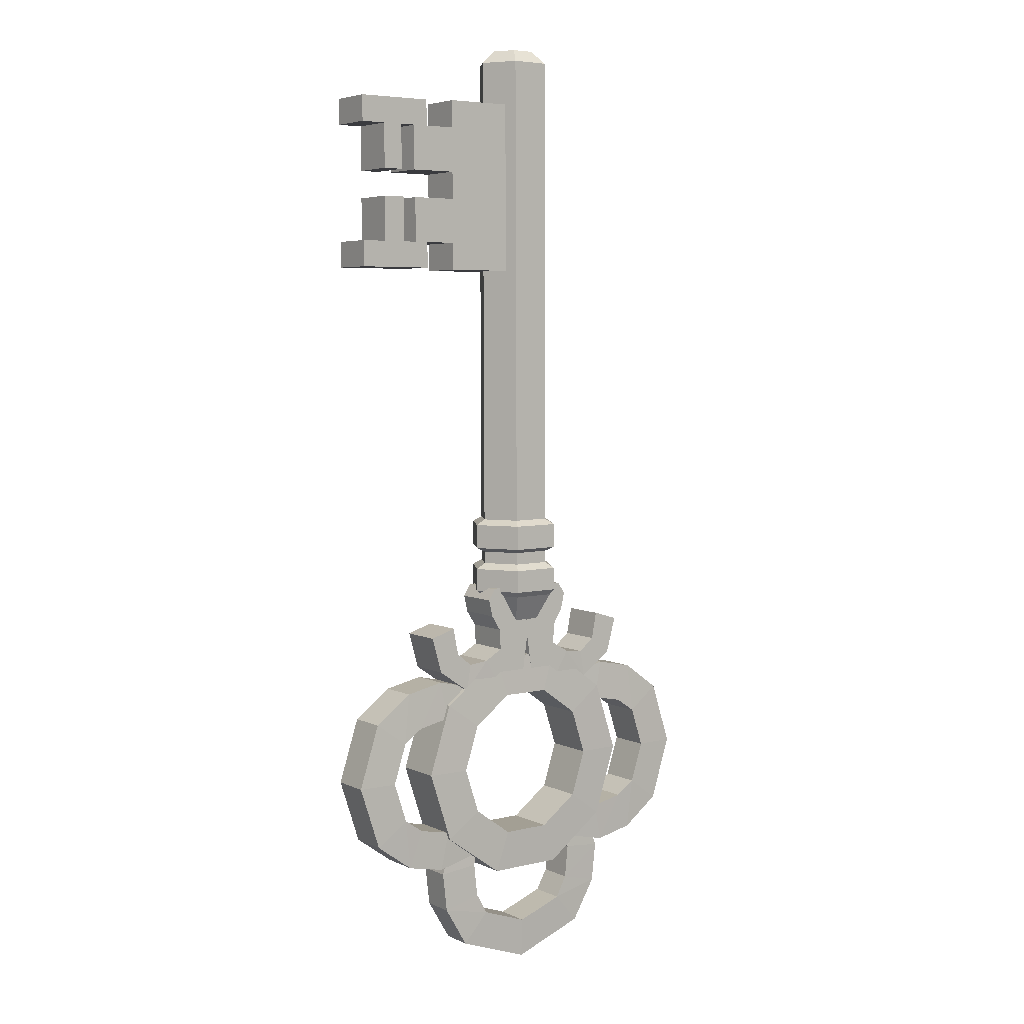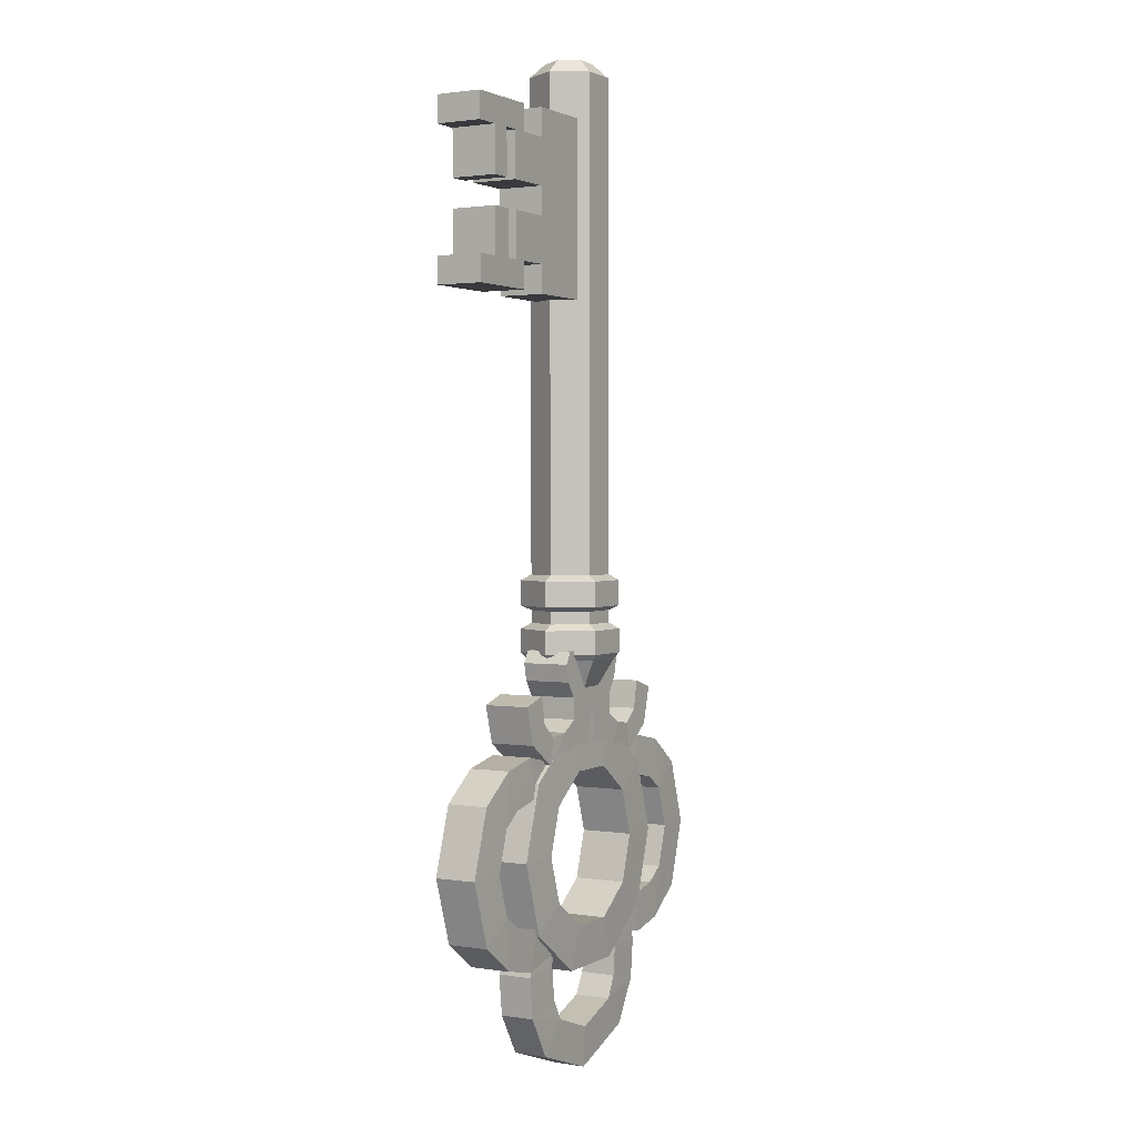
<metadata>
{"format":"obj","ext":"obj","renderer":"f3d","projection":"perspective","resolution":1024,"background":"white","views":[{"elev":5.3,"azim":137.1,"up":"+Z"},{"elev":1.9,"azim":112.5,"up":"+Z"}]}
</metadata>
<code>
o Key4_Cube.009
v 0.01257 -0.02524 0.2345
v 0.01827 0.02109 0.2346
v 0.09119 -0.03492 0.2343
v 0.09689 0.01142 0.2343
v 0.01308 -0.02544 0.4132
v 0.01878 0.02089 0.4132
v 0.0917 -0.03512 0.413
v 0.0974 0.01122 0.413
v 0.09149 -0.03503 0.3379
v 0.0914 -0.035 0.3093
v 0.0971 0.01133 0.3094
v 0.09719 0.0113 0.338
v 0.01278 -0.02533 0.3096
v 0.01286 -0.02536 0.3382
v 0.01857 0.02097 0.3382
v 0.01848 0.02101 0.3096
v 0.09127 -0.03495 0.2629
v 0.01835 0.02106 0.2631
v 0.09697 0.01138 0.2629
v 0.01265 -0.02527 0.2631
v 0.09732 0.01125 0.3844
v 0.013 -0.02541 0.3846
v 0.09162 -0.03508 0.3844
v 0.0187 0.02092 0.3847
v 0.1239 -0.03906 0.3843
v 0.1238 -0.039 0.3379
v 0.1293 0.007413 0.2628
v 0.1294 0.007361 0.3093
v 0.1237 -0.03897 0.3092
v 0.1295 0.007329 0.3379
v 0.1236 -0.03892 0.2628
v 0.1296 0.007277 0.3844
v 0.1292 0.007443 0.2359
v 0.1235 -0.03889 0.2359
v 0.1297 0.007247 0.4112
v 0.124 -0.03909 0.4112
v 0.1757 -0.04533 0.2626
v 0.1758 -0.04539 0.3091
v 0.1815 0.000948 0.3091
v 0.1814 0.001 0.2626
v 0.1756 -0.0453 0.2357
v 0.1813 0.00103 0.2357
v 0.1817 0.000864 0.3842
v 0.1816 0.000916 0.3377
v 0.1759 -0.04542 0.3377
v 0.176 -0.04547 0.3842
v 0.1818 0.000834 0.4111
v 0.1761 -0.0455 0.4111
v 0.2078 -0.002342 0.3841
v 0.2079 -0.002372 0.411
v 0.2021 -0.04868 0.3841
v 0.2022 -0.04871 0.411
v 0.2017 -0.04854 0.2625
v 0.2074 -0.002206 0.2626
v 0.2017 -0.04851 0.2356
v 0.2074 -0.002176 0.2357
v 0.153 -0.04258 0.3091
v 0.1587 0.003754 0.3092
v 0.1529 -0.04253 0.2627
v 0.1586 0.003806 0.2627
v 0.1528 -0.0425 0.2358
v 0.1585 0.003836 0.2358
v 0.1607 0.003481 0.3378
v 0.1552 -0.0429 0.3842
v 0.1553 -0.04293 0.4111
v 0.1609 0.003429 0.3843
v 0.155 -0.04285 0.3378
v 0.161 0.003399 0.4112
v 0.1384 -0.04078 0.3092
v 0.1441 0.005557 0.3092
v 0.1382 -0.04072 0.2627
v 0.1439 0.005609 0.2628
v 0.1381 -0.04069 0.2358
v 0.1438 0.005639 0.2359
v 0.1451 0.005405 0.3378
v 0.1395 -0.04098 0.3843
v 0.1396 -0.04101 0.4112
v 0.1452 0.005353 0.3843
v 0.1394 -0.04093 0.3378
v 0.1453 0.005323 0.4112
v 0.1192 -0.03805 -0.162
v 0.1249 0.008278 -0.162
v 0.09783 0.0116 -0.1534
v 0.09213 -0.03474 -0.1535
v 0.1084 -0.03671 -0.2002
v 0.1141 0.009629 -0.2001
v 0.09211 0.01232 -0.1821
v 0.08641 -0.03401 -0.1822
v 0.07426 -0.03248 -0.2239
v 0.07996 0.01385 -0.2239
v 0.07564 0.01436 -0.1956
v 0.06994 -0.03197 -0.1957
v 0.02842 -0.0278 -0.2271
v 0.03435 0.02042 -0.227
v 0.05513 0.01784 -0.1931
v 0.0492 -0.03038 -0.1931
v -0.000748 -0.02422 -0.2069
v 0.005184 0.02399 -0.2069
v 0.03599 0.02019 -0.1818
v 0.03006 -0.02803 -0.1818
v -0.00803 -0.02337 -0.1564
v -0.002097 0.02485 -0.1563
v 0.03735 0.02 -0.16
v 0.03142 -0.02822 -0.16
v 0.03799 -0.02906 -0.1144
v 0.02102 -0.02697 -0.1115
v 0.02695 0.02124 -0.1115
v 0.04392 0.01916 -0.1144
v 0.05133 0.01826 -0.1263
v 0.04731 0.01876 -0.1441
v 0.04138 -0.02945 -0.1441
v 0.0454 -0.02996 -0.1263
v -0.131 -0.007273 -0.1613
v -0.1253 0.03906 -0.1612
v -0.09823 0.03572 -0.1528
v -0.1039 -0.01061 -0.1529
v -0.1205 -0.008538 -0.1995
v -0.1148 0.0378 -0.1994
v -0.09268 0.03506 -0.1816
v -0.09838 -0.01127 -0.1816
v -0.08647 -0.01271 -0.2234
v -0.08077 0.03363 -0.2234
v -0.07629 0.03305 -0.1952
v -0.08199 -0.01328 -0.1952
v -0.04088 -0.01927 -0.2269
v -0.03495 0.02895 -0.2268
v -0.05553 0.03145 -0.1927
v -0.06147 -0.01676 -0.1928
v -0.0116 -0.02289 -0.2069
v -0.005669 0.02533 -0.2069
v -0.03633 0.02908 -0.1816
v -0.04226 -0.01914 -0.1816
v -0.00403 -0.02386 -0.1564
v 0.001903 0.02436 -0.1564
v -0.03757 0.02922 -0.1598
v -0.0435 -0.019 -0.1598
v -0.04981 -0.01826 -0.1142
v -0.03282 -0.02035 -0.1113
v -0.02689 0.02787 -0.1113
v -0.04387 0.02996 -0.1141
v -0.05135 0.03089 -0.1259
v -0.04743 0.03042 -0.1438
v -0.05337 -0.0178 -0.1439
v -0.05729 -0.01733 -0.126
v 0.04281 -0.005173 -0.1237
v 0.01594 -0.04081 -0.1236
v -0.02836 -0.03536 -0.1235
v -0.04579 0.005728 -0.1234
v -0.01892 0.04137 -0.1234
v 0.02539 0.03592 -0.1236
v 0.03755 -0.004591 -0.03905
v 0.01402 -0.0358 -0.03902
v -0.02478 -0.03103 -0.0389
v -0.04004 0.004957 -0.03882
v -0.01651 0.03617 -0.03885
v 0.02229 0.0314 -0.03897
v 0.01392 -0.03576 -0.07493
v 0.01388 -0.03575 -0.08771
v -0.02488 -0.03099 -0.07482
v -0.02492 -0.03098 -0.08759
v -0.04015 0.004997 -0.07473
v -0.04018 0.005011 -0.08751
v -0.01661 0.03621 -0.07477
v -0.01665 0.03623 -0.08754
v 0.02219 0.03144 -0.07488
v 0.02215 0.03145 -0.08766
v 0.03741 -0.004536 -0.08774
v 0.03745 -0.004551 -0.07497
v 0.04769 -0.005778 -0.1179
v 0.01787 -0.04533 -0.1179
v 0.01794 -0.04536 -0.09379
v -0.03129 -0.03928 -0.1177
v -0.03122 -0.03931 -0.09364
v -0.05063 0.00632 -0.1176
v -0.05057 0.006293 -0.09353
v -0.02081 0.04587 -0.1176
v -0.02074 0.04585 -0.09358
v 0.02835 0.03982 -0.1178
v 0.02842 0.0398 -0.09372
v 0.04783 -0.005831 -0.07038
v 0.0479 -0.00586 -0.04473
v 0.02856 0.03974 -0.04462
v -0.0206 0.04579 -0.04447
v -0.05042 0.006238 -0.04443
v -0.03108 -0.03936 -0.04454
v 0.01808 -0.04541 -0.04469
v 0.01801 -0.04538 -0.07034
v -0.03115 -0.03934 -0.07019
v -0.0505 0.006267 -0.07008
v -0.02068 0.04582 -0.07012
v 0.02849 0.03977 -0.07027
v 0.04776 -0.005805 -0.09383
v 0.0224 -0.002635 -0.1578
v 0.00785 -0.02193 -0.1578
v -0.01613 -0.01898 -0.1577
v -0.02557 0.003266 -0.1577
v -0.01102 0.02256 -0.1577
v 0.01296 0.01961 -0.1578
v 0.02342 -0.003243 0.4727
v 0.03898 -0.005148 0.459
v 0.00935 -0.0219 0.4727
v 0.01545 -0.03636 0.459
v -0.01384 -0.01905 0.4728
v -0.02335 -0.03159 0.4591
v -0.02297 0.002464 0.4728
v -0.03861 0.004399 0.4592
v -0.0089 0.02112 0.4728
v -0.01508 0.03561 0.4592
v 0.01429 0.01827 0.4727
v 0.02372 0.03084 0.4591
v 0.1663 -0.045 -0.3162
v 0.1526 -0.04328 -0.3583
v 0.06667 -0.0305 -0.374
v 0.06701 -0.03063 -0.2578
v 0.1529 -0.04337 -0.274
v 0.2078 -0.04854 -0.3163
v 0.1861 -0.04582 -0.3829
v 0.0551 -0.02885 -0.4083
v 0.05563 -0.02906 -0.2234
v 0.1865 -0.04597 -0.2496
v 0.09788 -0.03619 -0.3796
v 0.1322 -0.04047 -0.3725
v 0.1326 -0.04059 -0.2596
v 0.09824 -0.03633 -0.2523
v 0.1465 -0.04115 -0.4117
v 0.1061 -0.0362 -0.4202
v 0.1067 -0.03644 -0.2119
v 0.1471 -0.04136 -0.2205
v 0.05322 -0.02498 -0.3918
v 0.04549 -0.02625 -0.4796
v 0.08607 -0.02883 -0.377
v 0.07257 -0.02784 -0.5111
v 0.05747 -0.02735 -0.4579
v 0.06138 -0.02781 -0.4228
v 0.1023 -0.03188 -0.4273
v 0.09763 -0.03123 -0.4686
v 0.1581 0.001726 -0.3583
v 0.1719 5e-06 -0.3162
v 0.1584 0.001632 -0.2739
v 0.1913 -0.003891 -0.3829
v 0.213 -0.00661 -0.3163
v 0.1917 -0.00404 -0.2496
v 0.07168 0.01019 -0.374
v 0.06006 0.01144 -0.4083
v 0.07201 0.01006 -0.2577
v 0.06059 0.01124 -0.2234
v 0.1114 0.006222 -0.4201
v 0.1518 0.001209 -0.4117
v 0.1377 0.003959 -0.3725
v 0.1033 0.008147 -0.3796
v 0.1037 0.008005 -0.2523
v 0.138 0.003832 -0.2596
v 0.1523 0.000995 -0.2205
v 0.112 0.005989 -0.2118
v 0.05012 0.01136 -0.4796
v 0.07678 0.006386 -0.5111
v 0.0573 0.008122 -0.3918
v 0.09009 0.003874 -0.377
v 0.0659 0.008937 -0.4228
v 0.06201 0.009489 -0.4579
v 0.1019 0.003538 -0.4686
v 0.1066 0.002967 -0.4273
v -0.1742 -0.003105 -0.3152
v -0.1607 -0.004731 -0.3574
v -0.0743 -0.01316 -0.3736
v -0.07396 -0.01329 -0.2573
v -0.1604 -0.004826 -0.273
v -0.2153 0.00351 -0.315
v -0.194 0.00094 -0.3818
v -0.06287 -0.01434 -0.4079
v -0.06234 -0.01454 -0.2231
v -0.1936 0.000791 -0.2485
v -0.106 -0.0111 -0.379
v -0.1403 -0.006932 -0.3717
v -0.14 -0.007058 -0.2588
v -0.1056 -0.01125 -0.2517
v -0.1546 -0.004095 -0.4108
v -0.1142 -0.009089 -0.4195
v -0.1136 -0.009322 -0.2112
v -0.154 -0.004309 -0.2196
v -0.003975 -0.02014 -0.4974
v -0.06001 -0.01105 -0.3914
v -0.05334 -0.01409 -0.4793
v -0.003886 -0.01841 -0.5388
v -0.09272 -0.006837 -0.3765
v -0.08019 -0.009049 -0.5107
v -0.0651 -0.01227 -0.4576
v -0.06879 -0.0118 -0.4224
v -0.1095 -0.005818 -0.4267
v -0.1051 -0.006296 -0.468
v -0.1551 0.04027 -0.3574
v -0.1686 0.0419 -0.3151
v -0.1549 0.04018 -0.273
v -0.1888 0.04287 -0.3817
v -0.2101 0.04544 -0.315
v -0.1884 0.04272 -0.2484
v -0.06929 0.02753 -0.3736
v -0.05791 0.02596 -0.4079
v -0.06896 0.0274 -0.2573
v -0.05738 0.02575 -0.223
v -0.109 0.03334 -0.4195
v -0.1494 0.03826 -0.4108
v -0.1348 0.03749 -0.3717
v -0.1005 0.03323 -0.379
v -0.1002 0.03309 -0.2517
v -0.1345 0.03737 -0.2588
v -0.1488 0.03805 -0.2196
v -0.1084 0.0331 -0.2112
v 0.000651 0.01745 -0.4974
v -0.04871 0.02352 -0.4793
v 0.000324 0.01581 -0.5388
v -0.07597 0.02518 -0.5106
v -0.05594 0.02205 -0.3914
v -0.0887 0.02587 -0.3765
v -0.06427 0.02495 -0.4224
v -0.06057 0.02457 -0.4575
v -0.1008 0.02848 -0.468
v -0.1052 0.02902 -0.4267
v 0.0767 -0.03875 -0.3122
v 0.06106 -0.03679 -0.3603
v 0.02039 -0.03177 -0.3899
v -0.02979 -0.02559 -0.3897
v -0.07029 -0.02063 -0.3599
v -0.08566 -0.01878 -0.3118
v -0.07002 -0.02074 -0.2637
v -0.02934 -0.02577 -0.2341
v 0.02083 -0.03194 -0.2343
v 0.06134 -0.0369 -0.2641
v 0.1215 -0.04271 -0.3124
v 0.09727 -0.03967 -0.3868
v 0.03424 -0.03188 -0.4327
v -0.04351 -0.02232 -0.4324
v -0.1063 -0.01463 -0.3862
v -0.1301 -0.01175 -0.3116
v -0.1058 -0.01479 -0.2372
v -0.04282 -0.02258 -0.1913
v 0.03493 -0.03215 -0.1916
v 0.0977 -0.03984 -0.2378
v 0.06773 0.0174 -0.3602
v 0.08337 0.01544 -0.3122
v 0.02705 0.02243 -0.3898
v -0.02312 0.0286 -0.3897
v -0.06363 0.03356 -0.3598
v -0.07899 0.03542 -0.3117
v -0.06335 0.03345 -0.2637
v -0.02267 0.02843 -0.2341
v 0.0275 0.02225 -0.2342
v 0.068 0.01729 -0.2641
v 0.1036 0.01145 -0.3868
v 0.1278 0.008415 -0.3123
v 0.04053 0.01924 -0.4326
v -0.03722 0.02881 -0.4324
v -0.09999 0.0365 -0.3862
v -0.1238 0.03937 -0.3116
v -0.09956 0.03633 -0.2372
v -0.03653 0.02854 -0.1913
v 0.04122 0.01897 -0.1915
v 0.104 0.01129 -0.2378
f 2 3 1
f 21 7 23
f 8 5 7
f 18 1 20
f 23 5 22
f 4 18 19
f 12 24 21
f 11 15 12
f 10 20 17
f 10 14 13
f 24 14 22
f 15 13 14
f 10 28 11
f 11 9 10
f 4 17 3
f 17 1 3
f 11 18 16
f 16 20 13
f 6 22 5
f 21 6 8
f 23 14 9
f 17 29 10
f 12 26 9
f 21 30 12
f 11 27 19
f 9 25 23
f 21 25 32
f 19 31 17
f 31 73 71
f 78 35 80
f 25 35 32
f 27 34 31
f 40 62 60
f 62 41 61
f 60 39 40
f 53 41 55
f 58 38 39
f 59 38 57
f 43 50 49
f 65 47 68
f 63 45 67
f 64 48 65
f 67 46 64
f 66 44 63
f 50 51 49
f 48 50 47
f 78 64 76
f 46 52 48
f 79 78 76
f 66 67 64
f 40 56 42
f 42 55 41
f 43 51 46
f 45 43 46
f 56 53 55
f 53 40 37
f 39 37 40
f 74 61 73
f 60 74 72
f 59 41 37
f 59 72 71
f 57 60 59
f 76 65 77
f 70 71 72
f 80 65 68
f 66 47 43
f 27 74 33
f 33 73 34
f 28 72 27
f 29 70 28
f 29 71 69
f 59 73 61
f 35 77 80
f 30 79 26
f 76 36 25
f 25 79 76
f 32 75 30
f 78 68 66
f 81 83 84
f 87 92 88
f 83 88 84
f 82 87 83
f 81 88 85
f 81 86 82
f 89 96 93
f 86 91 87
f 85 92 89
f 85 90 86
f 96 99 100
f 89 94 90
f 92 95 96
f 90 95 91
f 99 102 103
f 94 99 95
f 93 100 97
f 93 98 94
f 103 107 110
f 100 101 97
f 97 102 98
f 100 103 104
f 104 106 101
f 112 108 105
f 104 110 111
f 108 106 105
f 112 110 109
f 101 107 102
f 107 109 110
f 106 112 105
f 115 113 116
f 124 119 120
f 120 115 116
f 119 114 115
f 113 120 116
f 118 113 114
f 121 128 124
f 123 118 119
f 117 124 120
f 118 121 117
f 132 127 128
f 126 121 122
f 128 123 124
f 127 122 123
f 131 134 130
f 131 126 127
f 125 132 128
f 126 129 125
f 135 139 134
f 133 132 129
f 134 129 130
f 132 135 131
f 138 136 133
f 144 140 141
f 143 135 136
f 138 140 137
f 142 144 141
f 139 133 134
f 141 139 142
f 138 144 143
f 210 151 156
f 153 206 154
f 206 155 154
f 208 156 155
f 200 152 151
f 202 153 152
f 146 195 194
f 153 186 152
f 149 178 150
f 166 177 164
f 158 192 167
f 153 184 185
f 161 190 163
f 146 172 147
f 168 158 167
f 155 184 154
f 157 160 158
f 164 175 162
f 159 162 160
f 156 183 155
f 161 164 162
f 148 176 149
f 163 166 164
f 161 188 189
f 165 167 166
f 191 181 180
f 183 191 190
f 184 190 189
f 188 184 189
f 186 188 187
f 181 187 180
f 192 170 169
f 171 172 170
f 173 174 172
f 175 176 174
f 177 178 176
f 179 169 178
f 168 187 157
f 163 191 165
f 152 181 151
f 160 171 158
f 147 174 148
f 145 170 146
f 166 192 179
f 157 188 159
f 165 180 168
f 150 169 145
f 162 173 160
f 151 182 156
f 149 198 197
f 146 193 145
f 148 195 147
f 145 198 150
f 148 197 196
f 195 193 194
f 195 197 198
f 200 201 202
f 202 203 204
f 206 203 205
f 208 205 207
f 210 207 209
f 200 209 199
f 205 203 199
f 224 219 214
f 211 220 215
f 211 217 216
f 215 228 223
f 221 218 226
f 222 226 225
f 223 227 224
f 212 225 217
f 234 231 229
f 230 284 232
f 230 236 233
f 233 235 234
f 246 251 245
f 242 238 239
f 238 240 237
f 253 239 252
f 250 244 243
f 247 249 248
f 252 254 253
f 237 248 249
f 258 259 257
f 255 311 309
f 261 255 260
f 260 262 261
f 251 223 224
f 238 212 211
f 239 211 215
f 228 254 227
f 240 216 217
f 258 229 231
f 241 220 216
f 234 260 233
f 237 222 212
f 243 218 213
f 248 217 225
f 261 235 236
f 250 213 221
f 244 226 218
f 219 245 214
f 257 234 229
f 214 251 224
f 262 231 235
f 254 219 227
f 247 225 226
f 260 230 233
f 252 215 223
f 256 236 232
f 242 228 220
f 222 250 221
f 255 281 230
f 284 256 232
f 271 276 266
f 272 263 267
f 263 269 264
f 280 267 275
f 273 270 265
f 278 274 277
f 275 279 280
f 264 277 274
f 285 288 282
f 283 284 281
f 290 283 287
f 287 289 290
f 305 300 299
f 292 296 293
f 292 294 295
f 293 307 306
f 304 298 301
f 303 301 302
f 306 308 305
f 291 302 294
f 315 314 313
f 310 311 312
f 310 317 316
f 316 318 315
f 276 306 305
f 264 292 263
f 263 293 267
f 279 307 280
f 268 294 269
f 285 313 314
f 272 295 268
f 287 315 288
f 264 303 291
f 270 297 265
f 269 302 277
f 290 318 317
f 265 304 273
f 278 298 270
f 266 300 271
f 288 313 282
f 266 305 299
f 289 314 318
f 271 308 279
f 278 302 301
f 283 316 287
f 267 306 275
f 290 312 286
f 280 296 272
f 274 304 303
f 281 310 283
f 286 311 284
f 325 334 324
f 321 332 331
f 319 338 328
f 325 336 335
f 322 333 332
f 319 330 329
f 327 336 326
f 324 333 323
f 321 330 320
f 328 337 327
f 354 345 344
f 341 352 342
f 358 340 348
f 345 356 346
f 342 353 343
f 340 349 339
f 346 357 347
f 353 344 343
f 349 341 339
f 357 348 347
f 341 322 321
f 357 336 337
f 349 329 330
f 342 323 322
f 358 337 338
f 351 330 331
f 343 324 323
f 350 338 329
f 352 331 332
f 324 345 325
f 333 352 332
f 345 326 325
f 334 353 333
f 326 347 327
f 340 320 319
f 355 334 335
f 347 328 327
f 339 321 320
f 356 335 336
f 348 319 328
f 2 4 3
f 21 8 7
f 8 6 5
f 18 2 1
f 23 7 5
f 4 2 18
f 12 15 24
f 11 16 15
f 10 13 20
f 10 9 14
f 24 15 14
f 15 16 13
f 10 29 28
f 11 12 9
f 4 19 17
f 17 20 1
f 11 19 18
f 16 18 20
f 6 24 22
f 21 24 6
f 23 22 14
f 17 31 29
f 12 30 26
f 21 32 30
f 11 28 27
f 9 26 25
f 21 23 25
f 19 27 31
f 31 34 73
f 78 32 35
f 25 36 35
f 27 33 34
f 40 42 62
f 62 42 41
f 60 58 39
f 53 37 41
f 58 57 38
f 59 37 38
f 43 47 50
f 65 48 47
f 63 44 45
f 64 46 48
f 67 45 46
f 66 43 44
f 50 52 51
f 48 52 50
f 78 66 64
f 46 51 52
f 79 75 78
f 66 63 67
f 40 54 56
f 42 56 55
f 43 49 51
f 45 44 43
f 56 54 53
f 53 54 40
f 39 38 37
f 74 62 61
f 60 62 74
f 59 61 41
f 59 60 72
f 57 58 60
f 76 64 65
f 70 69 71
f 80 77 65
f 66 68 47
f 27 72 74
f 33 74 73
f 28 70 72
f 29 69 70
f 29 31 71
f 59 71 73
f 35 36 77
f 30 75 79
f 76 77 36
f 25 26 79
f 32 78 75
f 78 80 68
f 81 82 83
f 87 91 92
f 83 87 88
f 82 86 87
f 81 84 88
f 81 85 86
f 89 92 96
f 86 90 91
f 85 88 92
f 85 89 90
f 96 95 99
f 89 93 94
f 92 91 95
f 90 94 95
f 99 98 102
f 94 98 99
f 93 96 100
f 93 97 98
f 103 102 107
f 100 104 101
f 97 101 102
f 100 99 103
f 104 111 106
f 112 109 108
f 104 103 110
f 108 107 106
f 112 111 110
f 101 106 107
f 107 108 109
f 106 111 112
f 115 114 113
f 124 123 119
f 120 119 115
f 119 118 114
f 113 117 120
f 118 117 113
f 121 125 128
f 123 122 118
f 117 121 124
f 118 122 121
f 132 131 127
f 126 125 121
f 128 127 123
f 127 126 122
f 131 135 134
f 131 130 126
f 125 129 132
f 126 130 129
f 135 142 139
f 133 136 132
f 134 133 129
f 132 136 135
f 138 143 136
f 144 137 140
f 143 142 135
f 138 139 140
f 142 143 144
f 139 138 133
f 141 140 139
f 138 137 144
f 210 200 151
f 153 204 206
f 206 208 155
f 208 210 156
f 200 202 152
f 202 204 153
f 146 147 195
f 153 185 186
f 149 176 178
f 166 179 177
f 158 171 192
f 153 154 184
f 161 189 190
f 146 170 172
f 168 157 158
f 155 183 184
f 157 159 160
f 164 177 175
f 159 161 162
f 156 182 183
f 161 163 164
f 148 174 176
f 163 165 166
f 161 159 188
f 165 168 167
f 191 182 181
f 183 182 191
f 184 183 190
f 188 185 184
f 186 185 188
f 181 186 187
f 192 171 170
f 171 173 172
f 173 175 174
f 175 177 176
f 177 179 178
f 179 192 169
f 168 180 187
f 163 190 191
f 152 186 181
f 160 173 171
f 147 172 174
f 145 169 170
f 166 167 192
f 157 187 188
f 165 191 180
f 150 178 169
f 162 175 173
f 151 181 182
f 149 150 198
f 146 194 193
f 148 196 195
f 145 193 198
f 148 149 197
f 195 198 193
f 195 196 197
f 200 199 201
f 202 201 203
f 206 204 203
f 208 206 205
f 210 208 207
f 200 210 209
f 203 201 199
f 199 209 207
f 207 205 199
f 224 227 219
f 211 216 220
f 211 212 217
f 215 220 228
f 221 213 218
f 222 221 226
f 223 228 227
f 212 222 225
f 234 235 231
f 230 281 284
f 230 232 236
f 233 236 235
f 246 254 251
f 242 241 238
f 238 241 240
f 253 242 239
f 250 247 244
f 247 250 249
f 252 251 254
f 237 240 248
f 258 262 259
f 255 256 311
f 261 256 255
f 260 259 262
f 251 252 223
f 238 237 212
f 239 238 211
f 228 253 254
f 240 241 216
f 258 257 229
f 241 242 220
f 234 259 260
f 237 249 222
f 243 244 218
f 248 240 217
f 261 262 235
f 250 243 213
f 244 247 226
f 219 246 245
f 257 259 234
f 214 245 251
f 262 258 231
f 254 246 219
f 247 248 225
f 260 255 230
f 252 239 215
f 256 261 236
f 242 253 228
f 222 249 250
f 255 309 281
f 284 311 256
f 271 279 276
f 272 268 263
f 263 268 269
f 280 272 267
f 273 278 270
f 278 273 274
f 275 276 279
f 264 269 277
f 285 289 288
f 283 286 284
f 290 286 283
f 287 288 289
f 305 308 300
f 292 295 296
f 292 291 294
f 293 296 307
f 304 297 298
f 303 304 301
f 306 307 308
f 291 303 302
f 315 318 314
f 310 309 311
f 310 312 317
f 316 317 318
f 276 275 306
f 264 291 292
f 263 292 293
f 279 308 307
f 268 295 294
f 285 282 313
f 272 296 295
f 287 316 315
f 264 274 303
f 270 298 297
f 269 294 302
f 290 289 318
f 265 297 304
f 278 301 298
f 266 299 300
f 288 315 313
f 266 276 305
f 289 285 314
f 271 300 308
f 278 277 302
f 283 310 316
f 267 293 306
f 290 317 312
f 280 307 296
f 274 273 304
f 281 309 310
f 286 312 311
f 325 335 334
f 321 322 332
f 319 329 338
f 325 326 336
f 322 323 333
f 319 320 330
f 327 337 336
f 324 334 333
f 321 331 330
f 328 338 337
f 354 355 345
f 341 351 352
f 358 350 340
f 345 355 356
f 342 352 353
f 340 350 349
f 346 356 357
f 353 354 344
f 349 351 341
f 357 358 348
f 341 342 322
f 357 356 336
f 349 350 329
f 342 343 323
f 358 357 337
f 351 349 330
f 343 344 324
f 350 358 338
f 352 351 331
f 324 344 345
f 333 353 352
f 345 346 326
f 334 354 353
f 326 346 347
f 340 339 320
f 355 354 334
f 347 348 328
f 339 341 321
f 356 355 335
f 348 340 319

</code>
